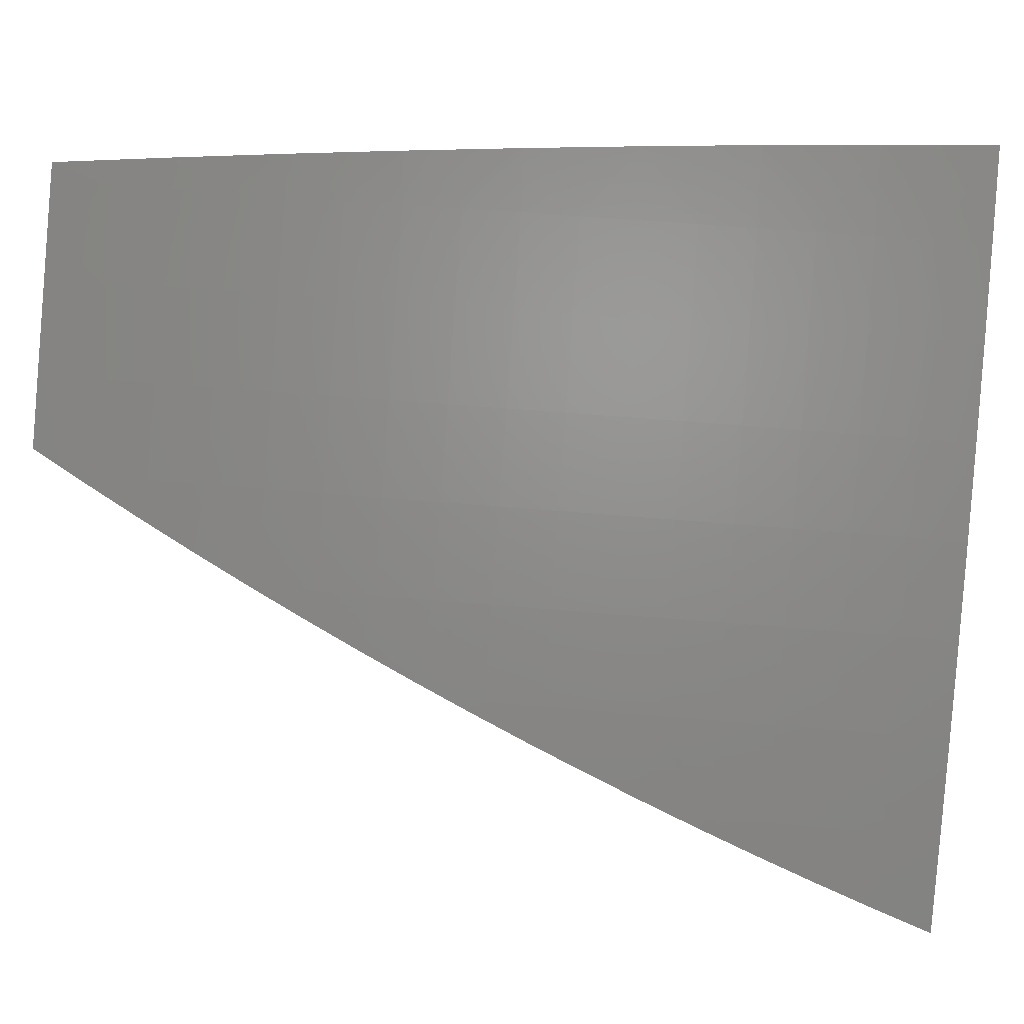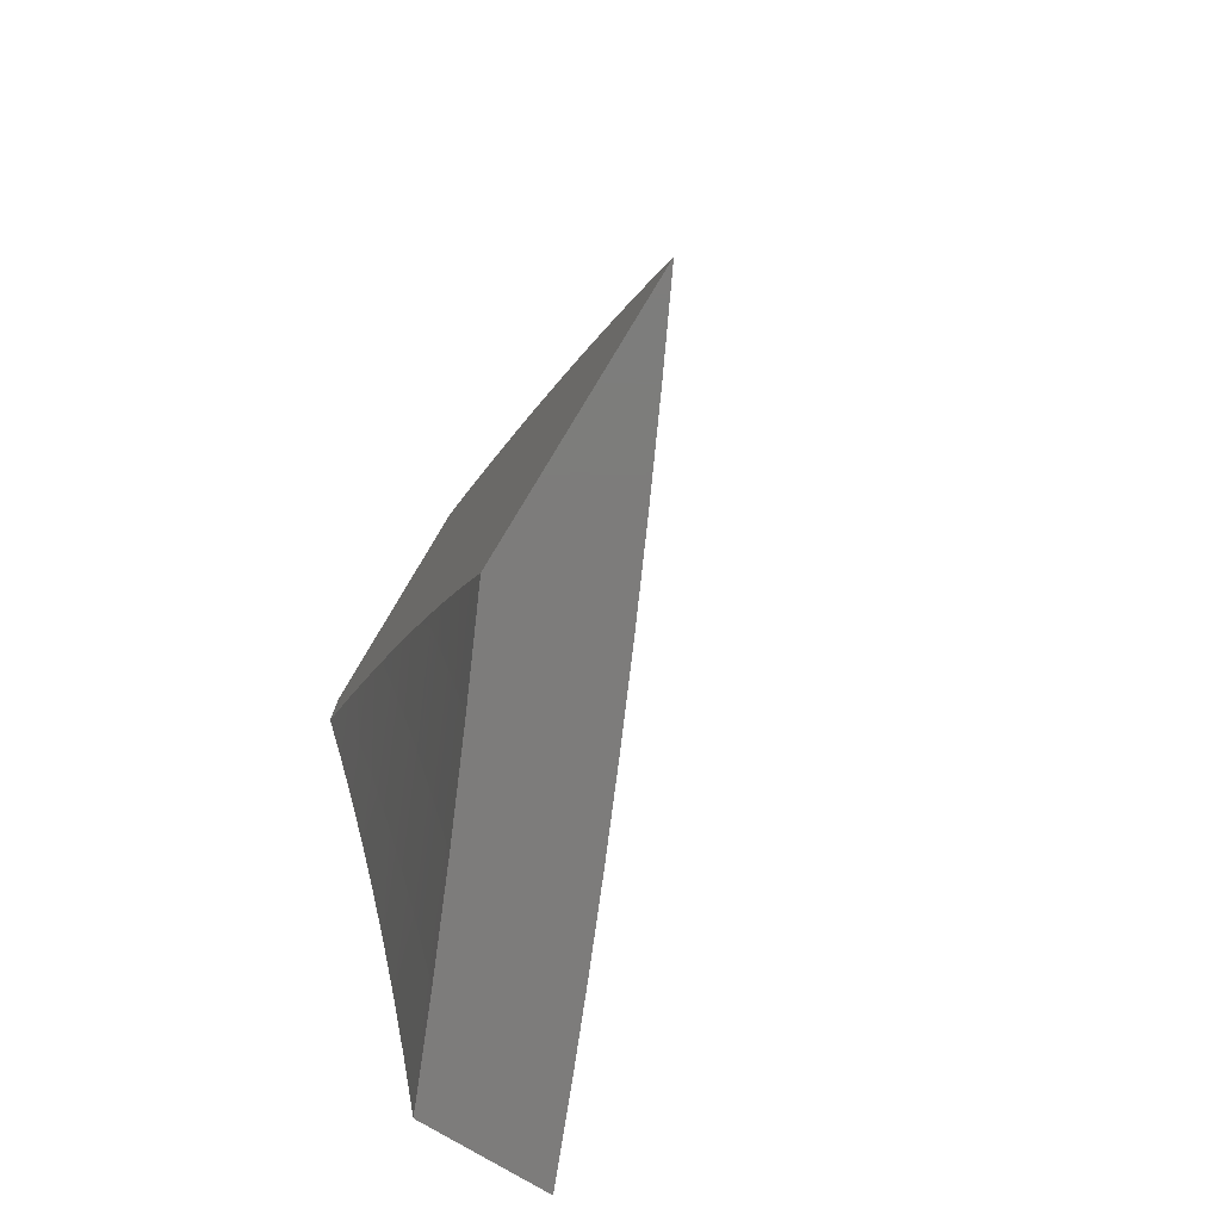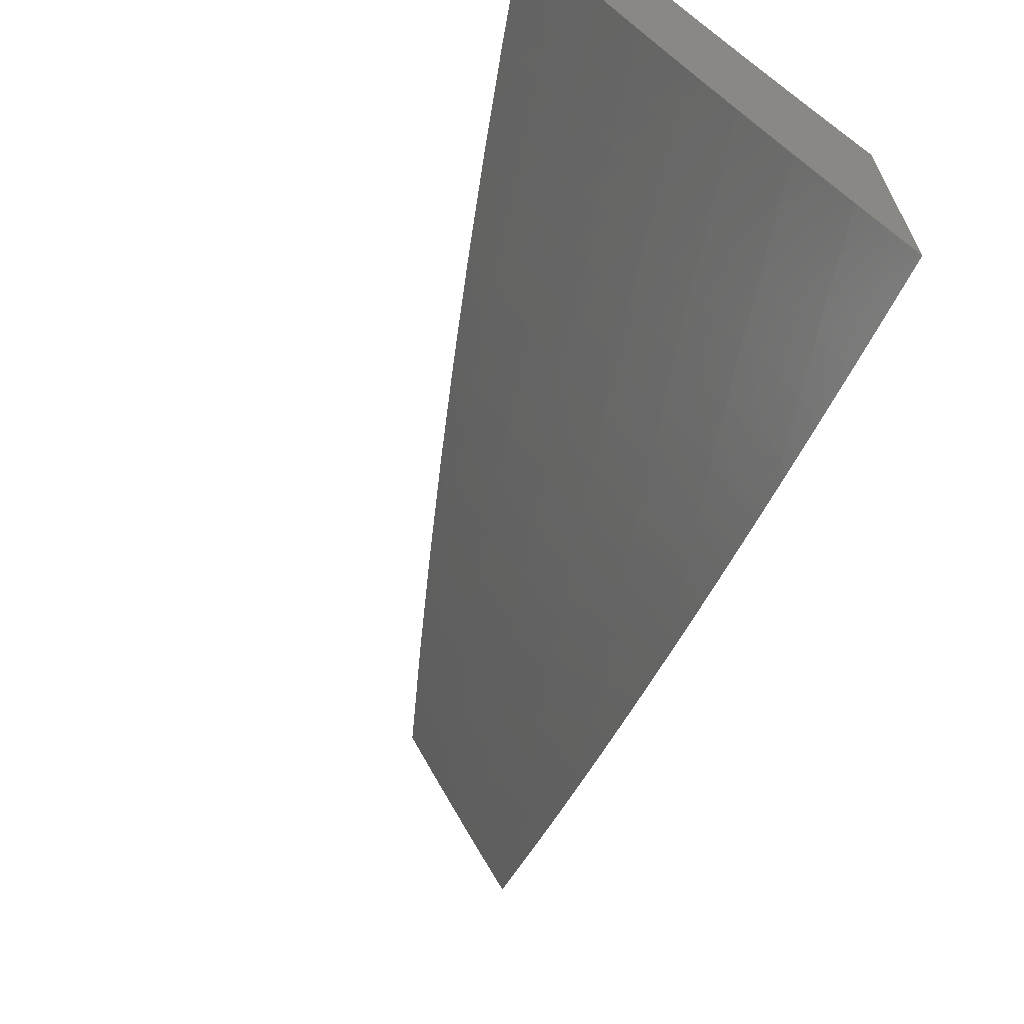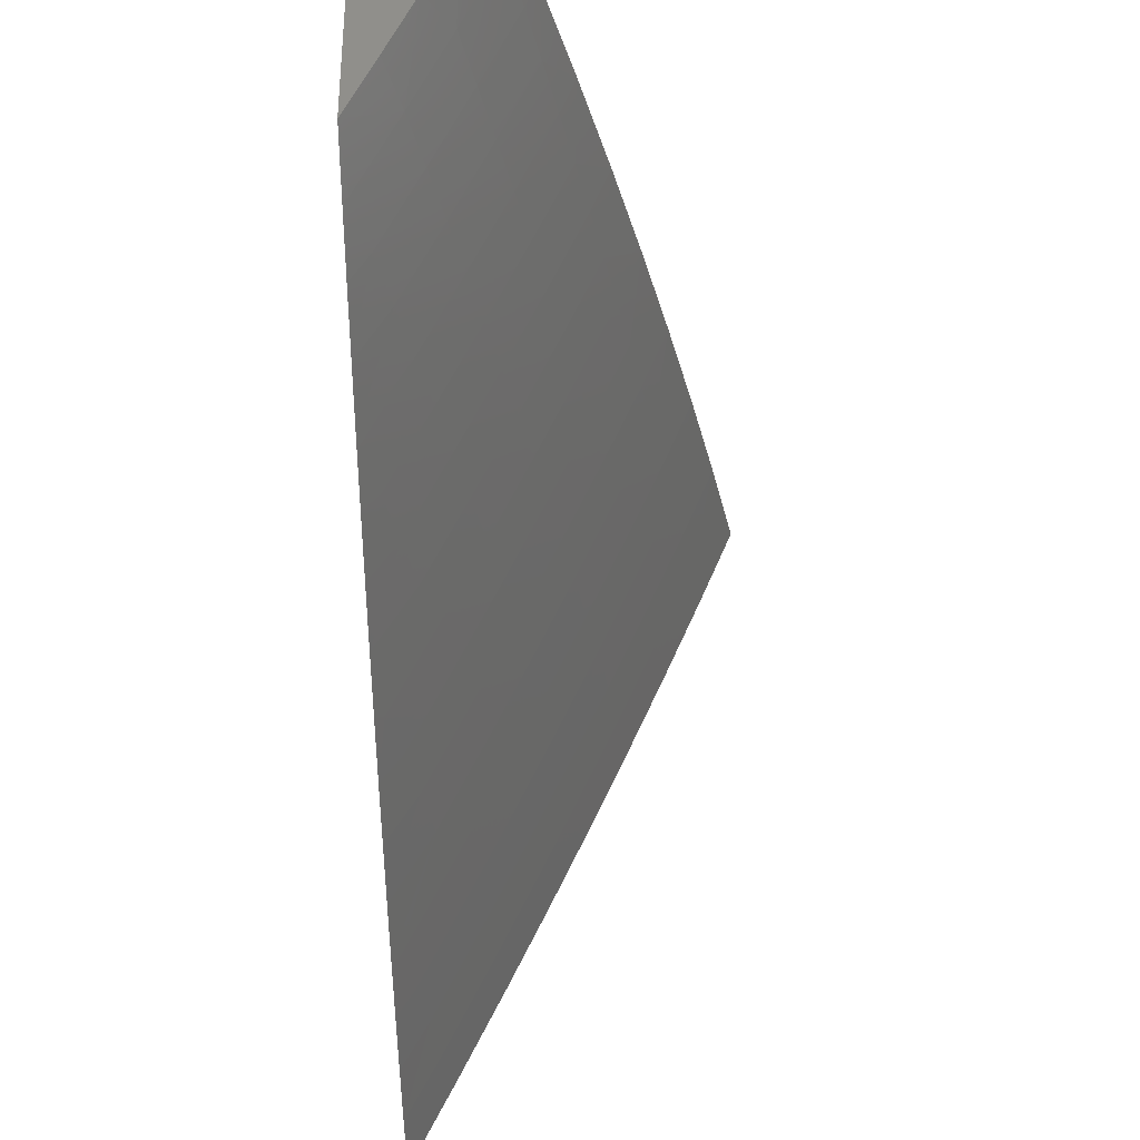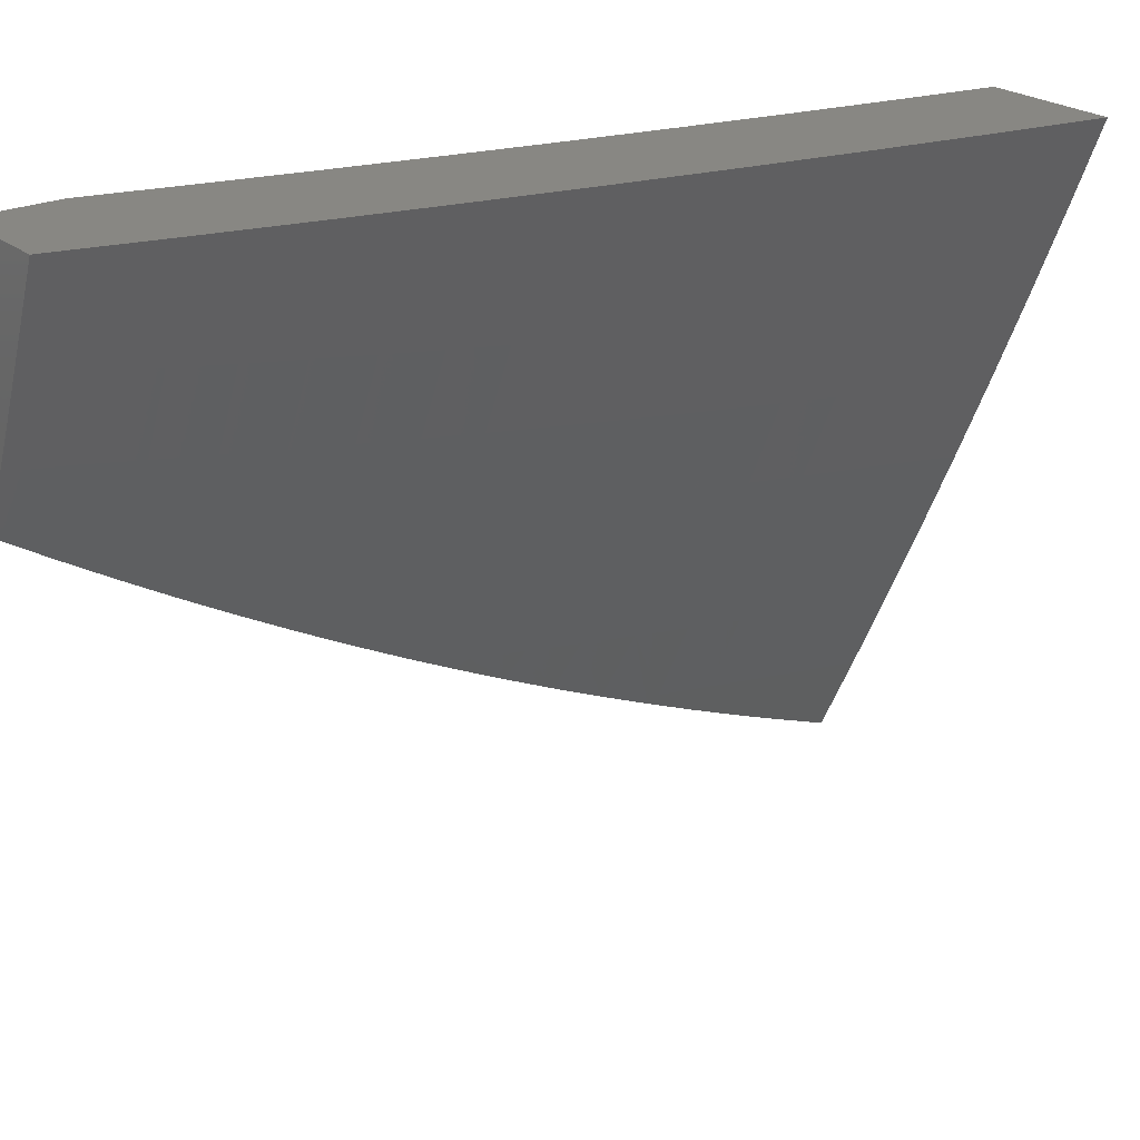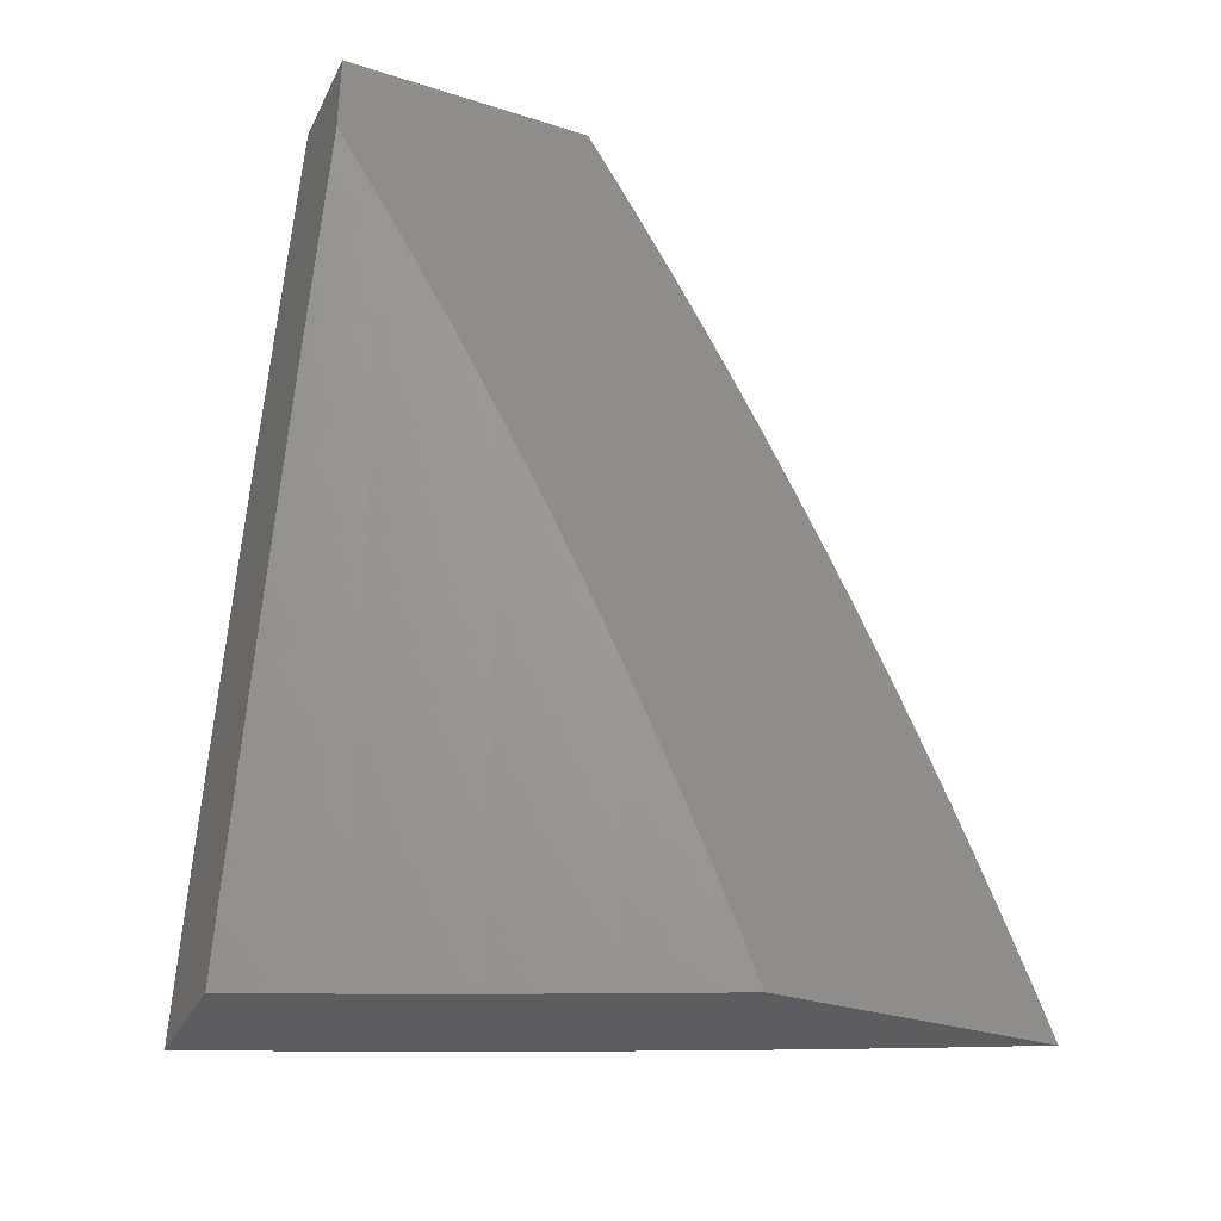
<metadata>
{"format":"stl","ext":"stl","renderer":"f3d","projection":"perspective","resolution":1024,"background":"white","views":[{"elev":-20.7,"azim":79.2,"up":"+Y"},{"elev":-76.0,"azim":-31.3,"up":"+Z"},{"elev":-66.3,"azim":159.3,"up":"+Y"},{"elev":-34.5,"azim":1.4,"up":"+Y"},{"elev":24.1,"azim":52.5,"up":"+Y"},{"elev":-32.8,"azim":-113.5,"up":"+Z"}]}
</metadata>
<code>
# stl→obj: 191 verts, 378 faces
v 10 -4.783 2
v 10.05 -4.687 2
v 10 -4.758 2.065
v 10.04 -4.682 2.062
v 10.03 -4.678 2.125
v 10.09 -4.585 2.062
v 10.08 -4.58 2.125
v 10.12 -4.483 2.125
v 10.11 -4.478 2.187
v 10.15 -4.381 2.187
v 10.14 -4.376 2.249
v 10.19 -4.278 2.249
v 10.18 -4.274 2.312
v 10.22 -4.176 2.312
v 10.21 -4.171 2.374
v 10.26 -4.078 2.312
v 10.25 -4.074 2.374
v 10.28 -4 2.377
v 10.24 -4.069 2.437
v 10.25 -4 2.503
v 10.22 -4.064 2.499
v 10.21 -4.059 2.562
v 10.17 -4.156 2.562
v 10.16 -4.151 2.624
v 10.13 -4.254 2.562
v 10.12 -4.248 2.624
v 10.09 -4.351 2.562
v 10.07 -4.345 2.624
v 10.04 -4.448 2.562
v 10.03 -4.443 2.624
v 10 -4.529 2.575
v 10 -4.497 2.637
v 10.02 -4.437 2.687
v 10 -4.464 2.699
v 10 -4.431 2.749
v 10 -4.43 2.76
v 10.05 -4.334 2.749
v 10.03 -4.328 2.812
v 10.08 -4.231 2.812
v 10.06 -4.225 2.875
v 10.1 -4.129 2.875
v 10.09 -4.123 2.937
v 10.14 -4.032 2.875
v 10.13 -4.026 2.937
v 10.16 -4 2.876
v 10.12 -4 3
v 10.09 -4.59 2
v 10.14 -4.493 2
v 10.13 -4.487 2.062
v 10.17 -4.385 2.125
v 10.2 -4.283 2.187
v 10.23 -4.18 2.249
v 10.27 -4.083 2.249
v 10.3 -4 2.252
v 10.18 -4.395 2
v 10.18 -4.389 2.062
v 10.21 -4.287 2.125
v 10.24 -4.185 2.187
v 10.28 -4.087 2.187
v 10.23 -4.297 2
v 10.22 -4.291 2.062
v 10.25 -4.189 2.125
v 10.29 -4.091 2.125
v 10.33 -4 2.126
v 10.27 -4.198 2
v 10.26 -4.193 2.062
v 10.3 -4.095 2.062
v 10.31 -4.099 2
v 10.35 -4 2
v 10.22 -4 2.628
v 10.2 -4.054 2.624
v 10.15 -4.146 2.687
v 10.1 -4.243 2.687
v 10.06 -4.34 2.687
v 10.19 -4.049 2.687
v 10.19 -4 2.752
v 10.17 -4.043 2.749
v 10.16 -4.038 2.812
v 10.12 -4.134 2.812
v 10.09 -4.072 3
v 10.06 -4.144 3
v 10.05 -4.219 2.937
v 10.02 -4.322 2.875
v 10 -4.396 2.821
v 10.03 -4.216 3
v 10 -4.287 3
v 10 -4.316 2.937
v 10 -4.324 2.941
v 10 -4.36 2.881
v 10 -4.561 2.513
v 10.05 -4.453 2.499
v 10.1 -4.356 2.499
v 10.14 -4.259 2.499
v 10.18 -4.161 2.499
v 10.01 -4.55 2.499
v 10 -4.591 2.45
v 10.02 -4.555 2.437
v 10 -4.621 2.387
v 10.03 -4.56 2.374
v 10 -4.65 2.323
v 10.04 -4.566 2.312
v 10 -4.678 2.259
v 10.01 -4.667 2.249
v 10 -4.706 2.195
v 10.02 -4.673 2.187
v 10 -4.732 2.13
v 10.06 -4.575 2.187
v 10.05 -4.571 2.249
v 10.09 -4.469 2.312
v 10.08 -4.464 2.374
v 10.12 -4.366 2.374
v 10.11 -4.361 2.437
v 10.15 -4.264 2.437
v 10.1 -4.474 2.249
v 10.07 -4.459 2.437
v 10.13 -4.371 2.312
v 10.17 -4.269 2.374
v 10.09 -4.237 2.749
v 10.13 -4.14 2.749
v 10.2 -4.166 2.437
v 10.16 -4.118 2
v 10.15 -4.116 2.028
v 10.21 -4 2
v 10.15 -4.114 2.056
v 10.18 -4 2.114
v 10.14 -4.113 2.084
v 10.14 -4.111 2.112
v 10.09 -4.228 2.112
v 10.08 -4.226 2.14
v 10.03 -4.343 2.14
v 10.03 -4.341 2.169
v 10 -4.395 2.176
v 10.02 -4.338 2.197
v 10 -4.368 2.234
v 10.02 -4.336 2.225
v 10.01 -4.334 2.253
v 10.07 -4.22 2.225
v 10.06 -4.218 2.253
v 10.12 -4.103 2.225
v 10.11 -4.101 2.253
v 10.16 -4 2.227
v 10.11 -4.099 2.281
v 10.14 -4 2.34
v 10.1 -4.094 2.337
v 10.09 -4.09 2.394
v 10.04 -4.207 2.394
v 10.03 -4.202 2.45
v 10 -4.256 2.462
v 10.02 -4.197 2.507
v 10 -4.227 2.519
v 10 -4.193 2.563
v 10 -4.196 2.575
v 10 -4.165 2.63
v 10.1 -4.234 2.028
v 10.11 -4.236 2
v 10.05 -4.351 2.028
v 10.05 -4.353 2
v 10 -4.445 2.059
v 10 -4.469 2
v 10.04 -4.349 2.056
v 10 -4.42 2.117
v 10.04 -4.347 2.084
v 10.04 -4.345 2.112
v 10.09 -4.23 2.084
v 10 -4.341 2.291
v 10.01 -4.332 2.281
v 10.06 -4.216 2.281
v 10 -4.314 2.349
v 10.05 -4.211 2.337
v 10 -4.286 2.406
v 10 -4.134 2.685
v 10.03 -4.067 2.676
v 10.05 -4.077 2.563
v 10.07 -4.081 2.507
v 10.08 -4.086 2.45
v 10 -4.101 2.74
v 10.01 -4.057 2.789
v 10.06 -4 2.678
v 10.03 -4 2.79
v 10 -4.034 2.848
v 10 -4 2.902
v 10 -4.068 2.794
v 10.09 -4 2.566
v 10.11 -4 2.453
v 10.13 -4.107 2.169
v 10.12 -4.105 2.197
v 10.1 -4.232 2.056
v 10.13 -4.109 2.14
v 10.08 -4.224 2.169
v 10.07 -4.222 2.197
v 10 -4 3
f 1 2 3
f 3 2 4
f 3 4 5
f 5 4 6
f 5 6 7
f 7 6 8
f 7 8 9
f 9 8 10
f 9 10 11
f 11 10 12
f 11 12 13
f 13 12 14
f 13 14 15
f 15 14 16
f 15 16 17
f 17 16 18
f 17 18 19
f 19 18 20
f 19 20 21
f 21 20 22
f 21 22 23
f 23 22 24
f 23 24 25
f 25 24 26
f 25 26 27
f 27 26 28
f 27 28 29
f 29 28 30
f 29 30 31
f 31 30 32
f 32 30 33
f 32 33 34
f 34 33 35
f 34 35 36
f 36 35 37
f 36 37 38
f 38 37 39
f 38 39 40
f 40 39 41
f 40 41 42
f 42 41 43
f 42 43 44
f 44 43 45
f 44 45 46
f 2 47 4
f 4 47 6
f 47 48 6
f 6 48 49
f 6 49 8
f 8 49 50
f 8 50 10
f 10 50 51
f 10 51 12
f 12 51 52
f 12 52 14
f 14 52 53
f 14 53 16
f 16 53 54
f 16 54 18
f 48 55 49
f 49 55 56
f 49 56 50
f 50 56 57
f 50 57 51
f 51 57 58
f 51 58 52
f 52 58 59
f 52 59 53
f 53 59 54
f 55 60 56
f 56 60 61
f 56 61 57
f 57 61 62
f 57 62 58
f 58 62 63
f 58 63 59
f 59 63 64
f 59 64 54
f 60 65 61
f 61 65 66
f 61 66 62
f 62 66 67
f 62 67 63
f 63 67 64
f 65 68 66
f 66 68 67
f 68 69 67
f 67 69 64
f 20 70 22
f 22 70 71
f 22 71 24
f 24 71 72
f 24 72 26
f 26 72 73
f 26 73 28
f 28 73 74
f 28 74 30
f 30 74 33
f 71 70 75
f 75 70 76
f 75 76 77
f 77 76 78
f 77 78 79
f 79 78 41
f 79 41 39
f 76 45 78
f 78 45 43
f 78 43 41
f 46 80 44
f 44 80 42
f 80 81 42
f 42 81 82
f 42 82 40
f 40 82 83
f 40 83 38
f 38 83 84
f 38 84 36
f 81 85 82
f 82 85 86
f 82 86 87
f 87 86 88
f 87 88 89
f 87 89 83
f 83 89 84
f 31 90 29
f 29 90 91
f 29 91 27
f 27 91 92
f 27 92 25
f 25 92 93
f 25 93 23
f 23 93 94
f 23 94 21
f 21 94 19
f 91 90 95
f 95 90 96
f 95 96 97
f 97 96 98
f 97 98 99
f 99 98 100
f 99 100 101
f 101 100 102
f 101 102 103
f 103 102 104
f 103 104 105
f 105 104 106
f 105 106 5
f 5 106 3
f 5 7 105
f 105 7 107
f 105 107 103
f 103 107 108
f 103 108 101
f 101 108 109
f 101 109 110
f 110 109 111
f 110 111 112
f 112 111 113
f 112 113 93
f 93 113 94
f 7 9 107
f 107 9 114
f 107 114 108
f 108 114 109
f 101 110 99
f 99 110 115
f 99 115 97
f 97 115 91
f 97 91 95
f 9 11 114
f 114 11 116
f 114 116 109
f 109 116 111
f 92 91 115
f 92 115 112
f 112 115 110
f 37 35 33
f 37 33 74
f 11 13 116
f 116 13 117
f 116 117 111
f 111 117 113
f 93 92 112
f 37 74 118
f 118 74 73
f 118 73 119
f 119 73 72
f 119 72 75
f 75 72 71
f 82 87 83
f 13 15 117
f 117 15 120
f 117 120 113
f 113 120 94
f 79 39 118
f 118 39 37
f 79 118 119
f 19 94 120
f 19 120 17
f 17 120 15
f 77 79 119
f 77 119 75
f 121 122 123
f 123 122 124
f 123 124 125
f 125 124 126
f 125 126 127
f 127 126 128
f 127 128 129
f 129 128 130
f 129 130 131
f 131 130 132
f 131 132 133
f 133 132 134
f 133 134 135
f 135 134 136
f 135 136 137
f 137 136 138
f 137 138 139
f 139 138 140
f 139 140 141
f 141 140 142
f 141 142 143
f 143 142 144
f 143 144 145
f 145 144 146
f 145 146 147
f 147 146 148
f 147 148 149
f 149 148 150
f 149 150 151
f 151 150 152
f 151 152 153
f 122 121 154
f 154 121 155
f 154 155 156
f 156 155 157
f 156 157 158
f 158 157 159
f 156 158 160
f 160 158 161
f 160 161 162
f 162 161 163
f 162 163 164
f 164 163 128
f 164 128 126
f 163 161 130
f 130 161 132
f 134 165 136
f 136 165 166
f 136 166 138
f 138 166 167
f 138 167 140
f 140 167 142
f 165 168 166
f 166 168 167
f 167 168 169
f 169 168 170
f 169 170 146
f 146 170 148
f 171 172 153
f 153 172 173
f 153 173 151
f 151 173 174
f 151 174 149
f 149 174 175
f 149 175 147
f 147 175 145
f 171 176 172
f 172 176 177
f 172 177 178
f 178 177 179
f 179 177 180
f 179 180 181
f 176 182 177
f 177 182 180
f 178 183 172
f 172 183 173
f 173 183 174
f 174 183 184
f 174 184 175
f 175 184 145
f 184 143 145
f 125 185 141
f 141 185 186
f 141 186 139
f 139 186 137
f 164 126 124
f 124 122 187
f 187 122 154
f 187 154 160
f 160 154 156
f 185 125 188
f 188 125 127
f 188 127 129
f 185 188 189
f 189 188 129
f 189 129 131
f 186 185 190
f 190 185 189
f 190 189 133
f 133 189 131
f 167 169 142
f 142 169 144
f 169 146 144
f 162 164 187
f 187 164 124
f 162 187 160
f 130 128 163
f 135 137 190
f 190 137 186
f 135 190 133
f 45 179 46
f 46 179 181
f 46 181 191
f 76 183 45
f 45 183 178
f 45 178 179
f 183 76 184
f 184 76 70
f 184 70 143
f 143 70 20
f 143 20 141
f 141 20 18
f 141 18 125
f 125 18 54
f 125 54 123
f 123 54 64
f 123 64 69
f 69 68 123
f 123 68 65
f 123 65 121
f 121 65 60
f 121 60 155
f 155 60 55
f 155 55 48
f 155 48 157
f 157 48 47
f 157 47 159
f 159 47 2
f 159 2 1
f 86 85 191
f 191 85 81
f 191 81 80
f 80 46 191
f 1 3 159
f 159 3 106
f 159 106 104
f 159 104 158
f 158 104 102
f 158 102 161
f 161 102 100
f 161 100 132
f 132 100 98
f 132 98 134
f 134 98 96
f 134 96 165
f 165 96 90
f 165 90 168
f 168 90 31
f 168 31 170
f 170 31 32
f 170 32 148
f 148 32 34
f 148 34 150
f 150 34 36
f 150 36 152
f 152 36 84
f 152 84 153
f 153 84 89
f 153 89 171
f 171 89 88
f 171 88 176
f 176 88 86
f 176 86 182
f 182 86 180
f 180 86 191
f 180 191 181

</code>
